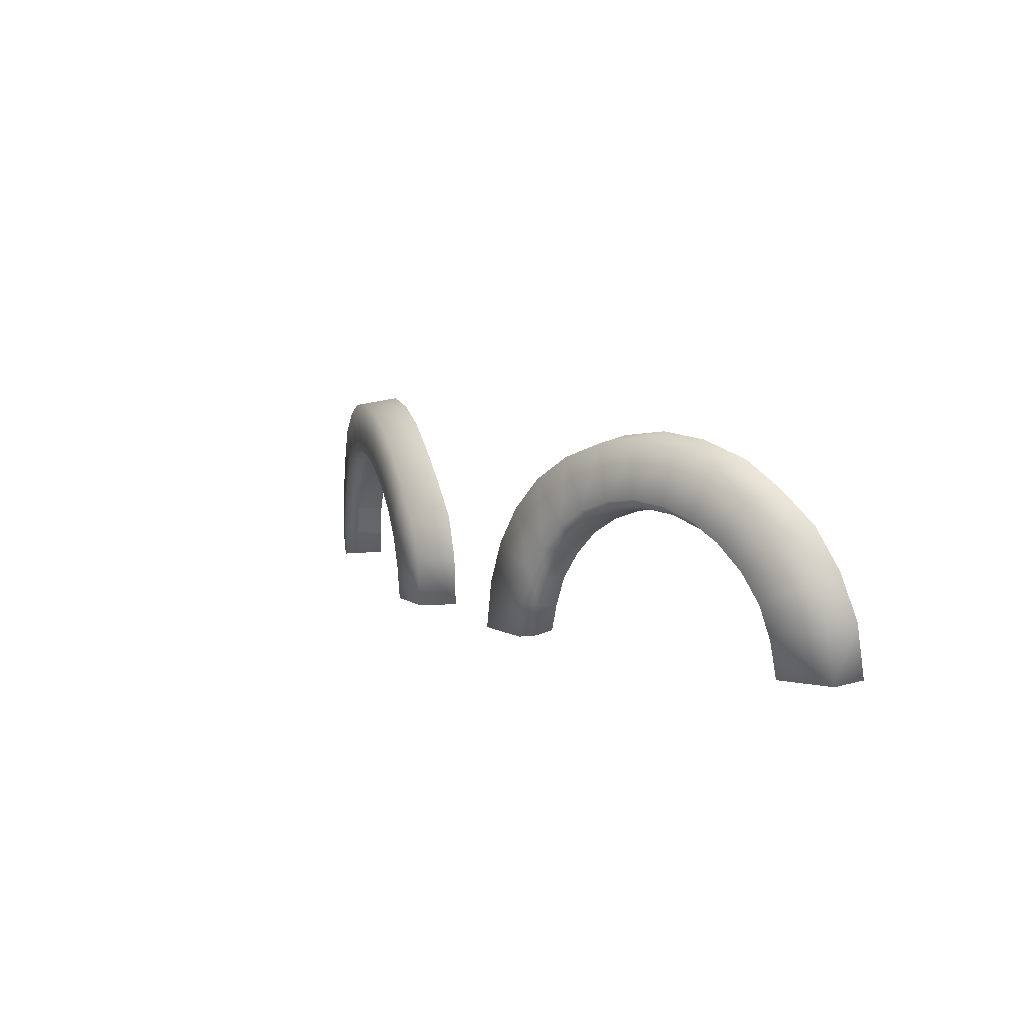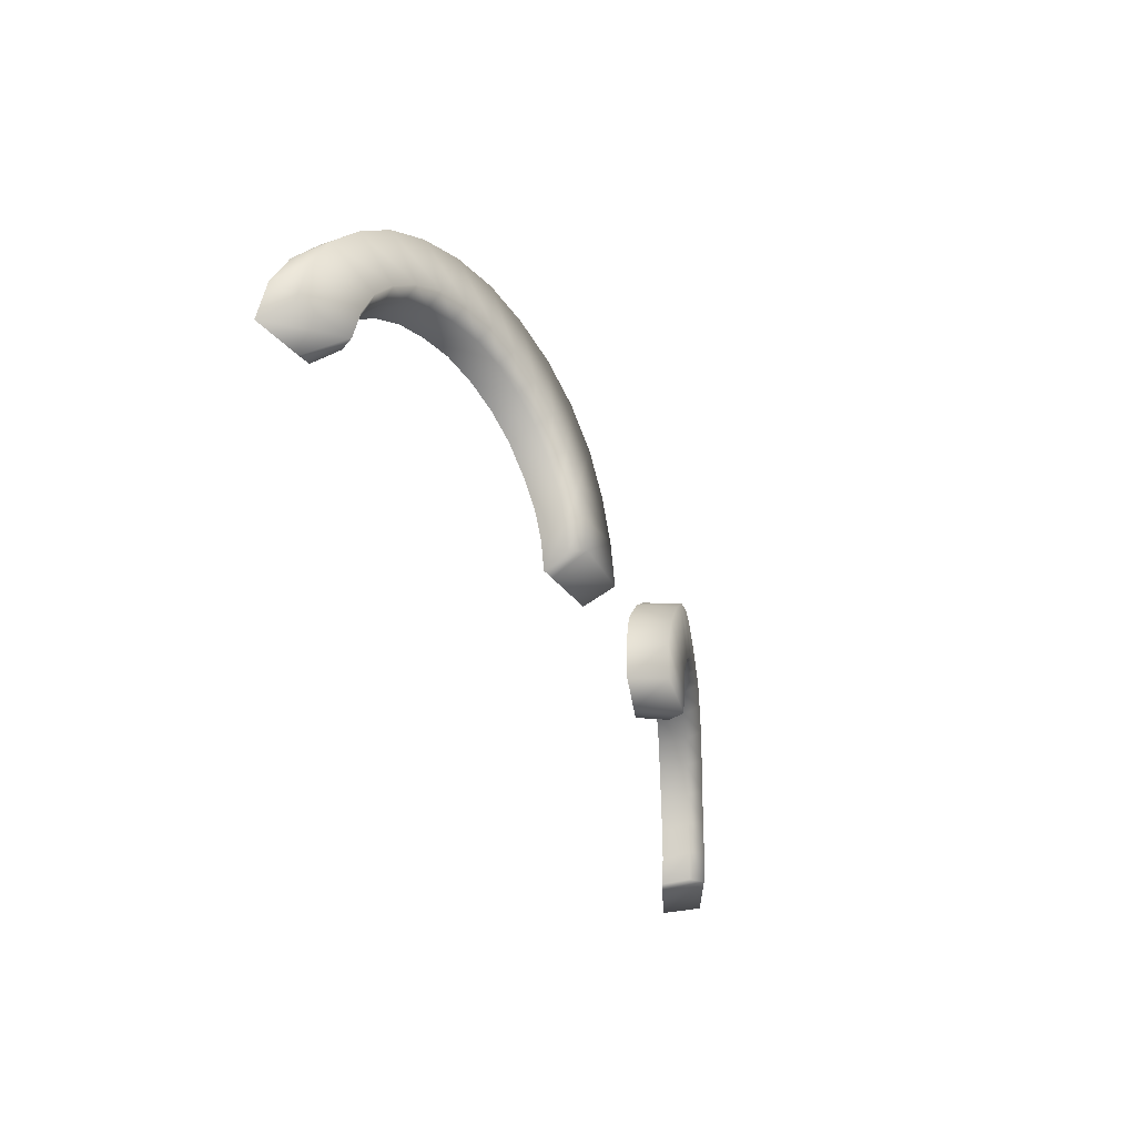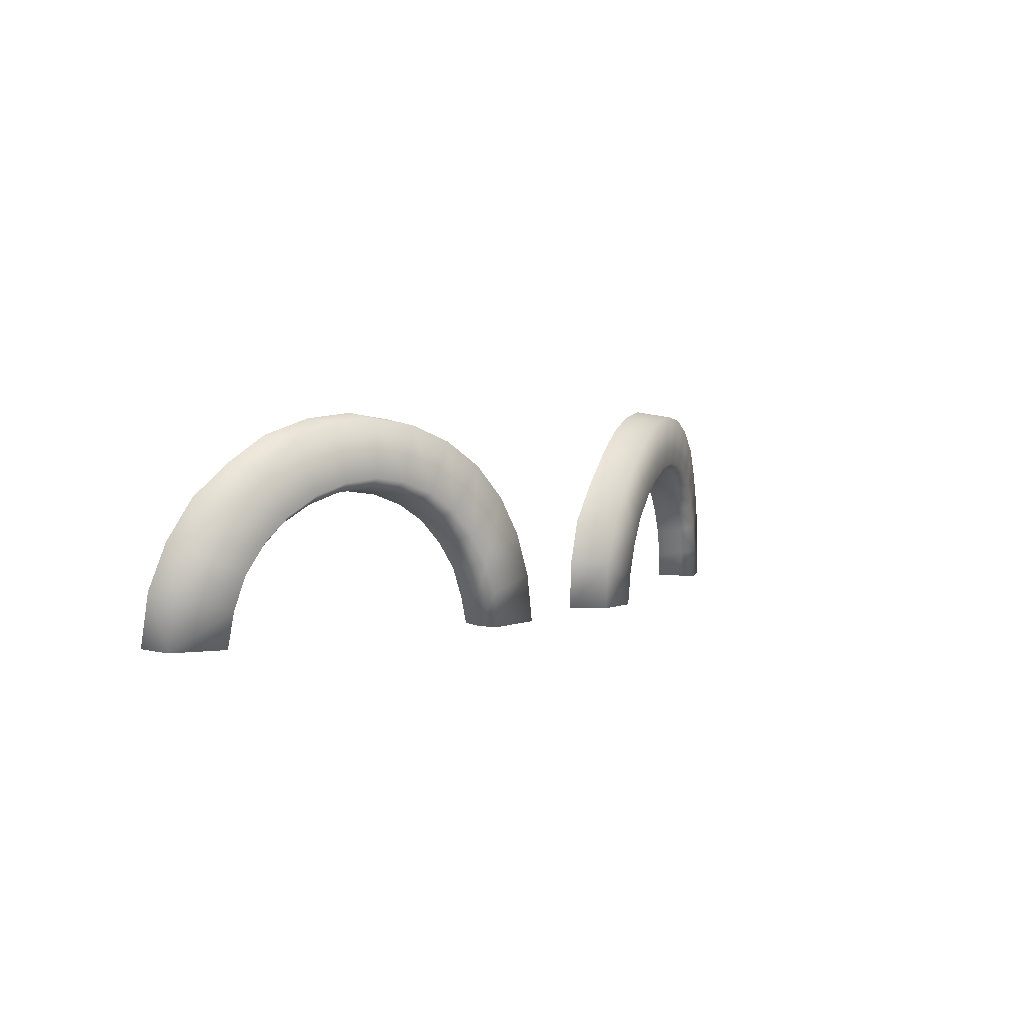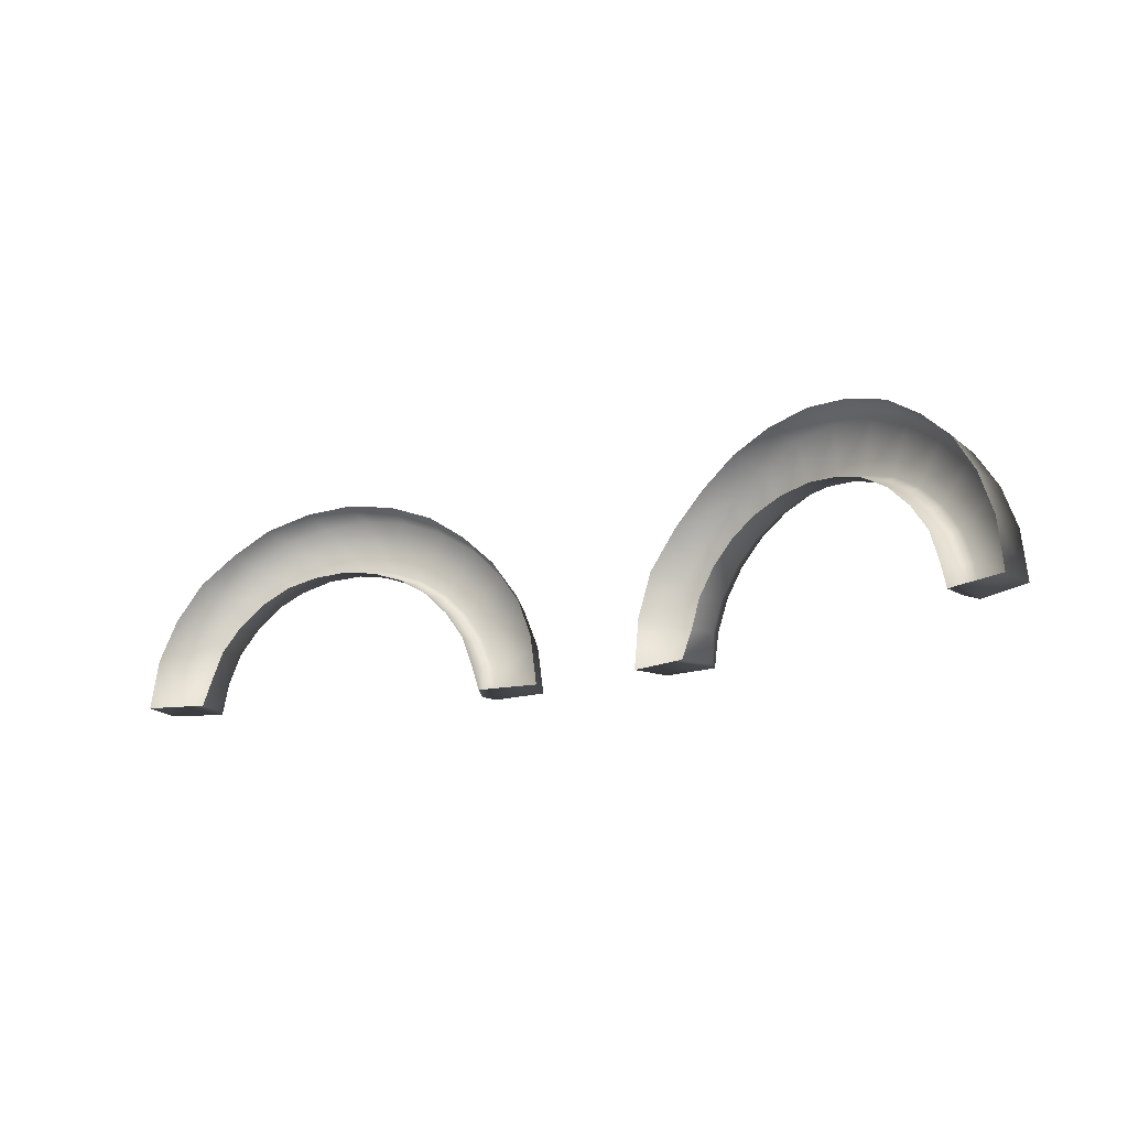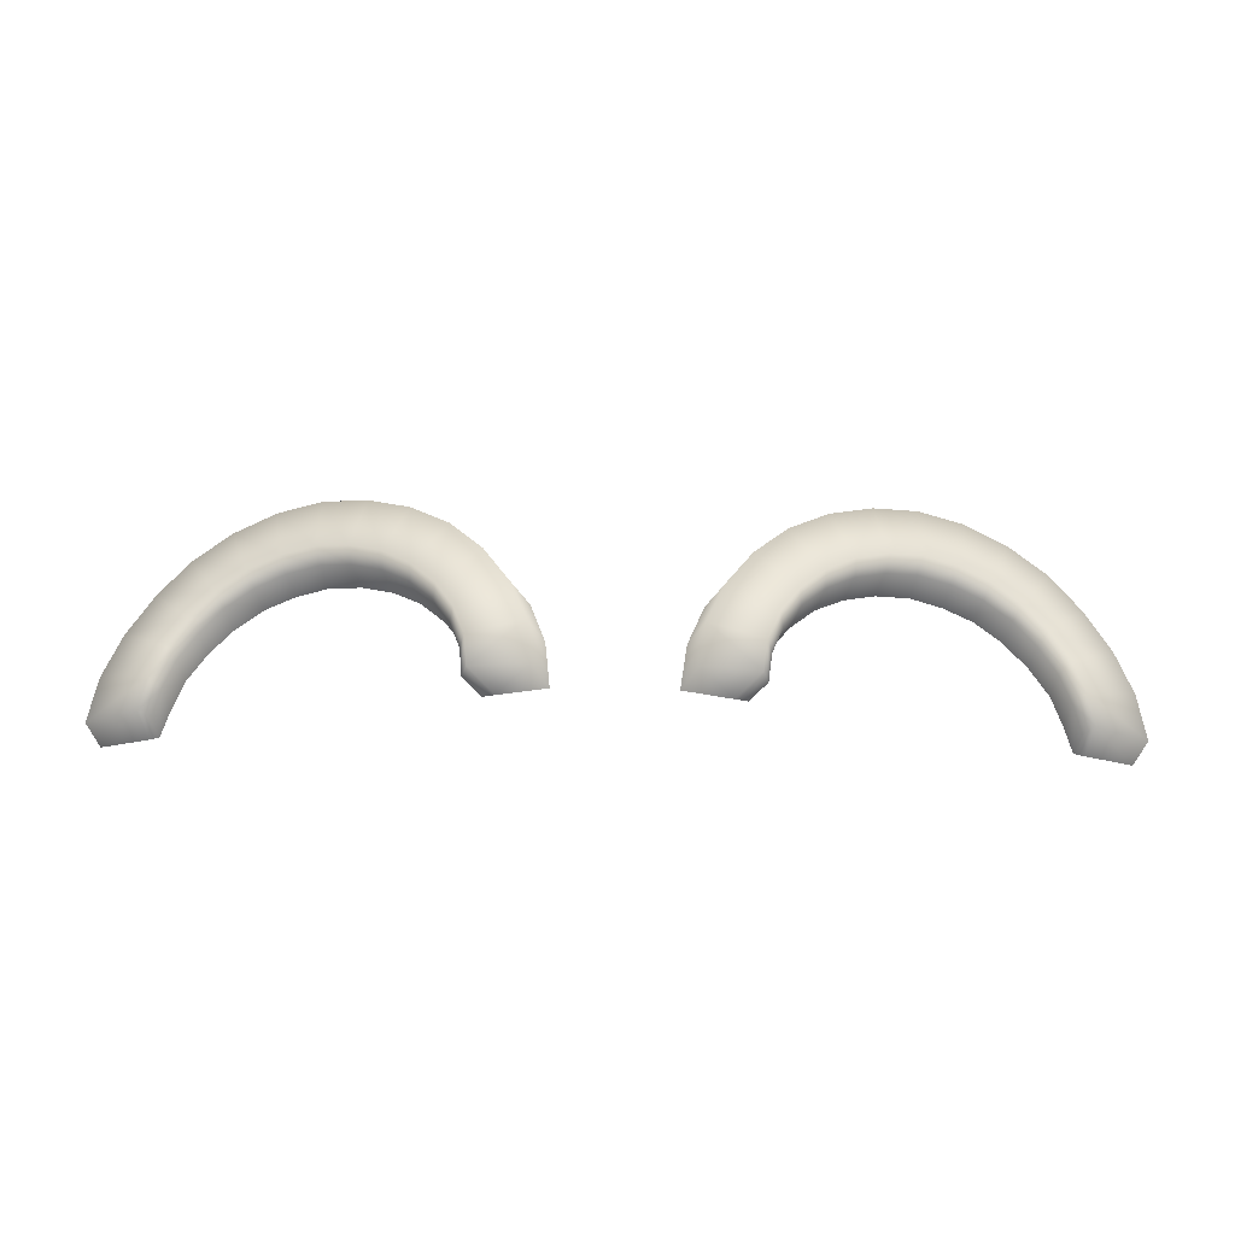
<metadata>
{"format":"obj","ext":"obj","renderer":"f3d","projection":"perspective","resolution":1024,"background":"white","views":[{"elev":7.6,"azim":58.2,"up":"+Y"},{"elev":-41.6,"azim":-68.0,"up":"+Y"},{"elev":3.3,"azim":-55.2,"up":"+Y"},{"elev":-16.9,"azim":-147.7,"up":"+Y"},{"elev":53.1,"azim":1.2,"up":"+Z"}]}
</metadata>
<code>
g pm1080_12_EyeFSkin
v -0.02872 0.09827 0.01015
v -0.02948 0.09511 0.01242
v -0.0291 0.0951 0.009939
v -0.02909 0.09814 0.01262
v -0.02774 0.101 0.01058
v -0.02808 0.1007 0.01305
v -0.02629 0.1034 0.01117
v -0.02653 0.1031 0.01368
v -0.02431 0.1053 0.01197
v -0.02464 0.105 0.01444
v -0.0223 0.1065 0.01523
v -0.02207 0.1068 0.01274
v -0.01935 0.1078 0.01361
v -0.01977 0.1074 0.01604
v -0.0166 0.1081 0.01442
v -0.01706 0.1077 0.01683
v -0.01372 0.1076 0.01512
v -0.0144 0.1073 0.01749
v -0.01105 0.1067 0.01577
v -0.01183 0.1063 0.01811
v -0.009454 0.1048 0.01859
v -0.008723 0.1051 0.01624
v -0.006629 0.1031 0.01655
v -0.007469 0.1028 0.01892
v -0.005865 0.1005 0.01905
v -0.004829 0.1007 0.01665
v -0.003867 0.09798 0.0168
v -0.004827 0.09785 0.01911
v -0.003502 0.09486 0.01691
v -0.004456 0.09486 0.01919
v -0.003502 0.09486 0.01691
v -0.006449 0.09482 0.01622
v -0.007864 0.09481 0.0189
v -0.007217 0.09481 0.01604
v -0.008192 0.09483 0.01785
v -0.008411 0.09672 0.01784
v -0.007217 0.09481 0.01604
v -0.007829 0.09651 0.01613
v -0.008475 0.09836 0.01599
v -0.009075 0.09859 0.01771
v -0.009585 0.1 0.01574
v -0.01016 0.1003 0.0175
v -0.01157 0.1017 0.01725
v -0.01105 0.1015 0.01546
v -0.01323 0.1028 0.01691
v -0.01274 0.1025 0.01509
v -0.01459 0.1032 0.01466
v -0.01505 0.1034 0.01648
v -0.01685 0.1037 0.01604
v -0.01663 0.1034 0.01415
v -0.01854 0.1032 0.01357
v -0.01885 0.1035 0.01543
v -0.02068 0.1028 0.01487
v -0.02034 0.1027 0.01301
v -0.02232 0.1018 0.0143
v -0.02201 0.1016 0.01245
v -0.02343 0.1002 0.01197
v -0.02366 0.1004 0.01382
v -0.02473 0.09881 0.01344
v -0.02453 0.09857 0.0116
v -0.02538 0.09697 0.01319
v -0.02512 0.09675 0.01137
v -0.02556 0.09506 0.0111
v -0.02576 0.09511 0.01299
v -0.02625 0.09507 0.01084
v -0.02556 0.09506 0.0111
v -0.02632 0.09505 0.01383
v -0.0291 0.0951 0.009939
v -0.02538 0.09697 0.01319
v -0.02576 0.09511 0.01299
v -0.02632 0.09505 0.01383
v -0.02603 0.09719 0.01404
v -0.02948 0.09511 0.01242
v -0.02473 0.09881 0.01344
v -0.02909 0.09814 0.01262
v -0.02536 0.09914 0.0143
v -0.02366 0.1004 0.01382
v -0.02808 0.1007 0.01305
v -0.02423 0.1009 0.0147
v -0.02232 0.1018 0.0143
v -0.02653 0.1031 0.01368
v -0.02276 0.1023 0.01524
v -0.02068 0.1028 0.01487
v -0.02464 0.105 0.01444
v -0.02106 0.1034 0.01583
v -0.01885 0.1035 0.01543
v -0.0223 0.1065 0.01523
v -0.01914 0.1041 0.01642
v -0.01685 0.1037 0.01604
v -0.01977 0.1074 0.01604
v -0.01713 0.1043 0.01703
v -0.01505 0.1034 0.01648
v -0.01706 0.1077 0.01683
v -0.01519 0.104 0.01751
v -0.01323 0.1028 0.01691
v -0.0144 0.1073 0.01749
v -0.01325 0.1033 0.01797
v -0.01157 0.1017 0.01725
v -0.01183 0.1063 0.01811
v -0.0115 0.1021 0.01833
v -0.01016 0.1003 0.0175
v -0.009454 0.1048 0.01859
v -0.01001 0.1007 0.01858
v -0.009075 0.09859 0.01771
v -0.007469 0.1028 0.01892
v -0.008872 0.0989 0.01879
v -0.005865 0.1005 0.01905
v -0.008411 0.09672 0.01784
v -0.004827 0.09785 0.01911
v -0.008134 0.09692 0.01891
v -0.008192 0.09483 0.01785
v -0.007864 0.09481 0.0189
v -0.004456 0.09486 0.01919
v 0.02872 0.09827 0.01015
v 0.0291 0.0951 0.009939
v 0.02948 0.09511 0.01242
v 0.02909 0.09814 0.01262
v 0.02774 0.101 0.01058
v 0.02808 0.1007 0.01305
v 0.02629 0.1034 0.01117
v 0.02653 0.1031 0.01368
v 0.02431 0.1053 0.01197
v 0.02464 0.105 0.01444
v 0.0223 0.1065 0.01523
v 0.02207 0.1068 0.01274
v 0.01935 0.1078 0.01361
v 0.01977 0.1074 0.01604
v 0.0166 0.1081 0.01442
v 0.01706 0.1077 0.01683
v 0.01372 0.1076 0.01512
v 0.0144 0.1073 0.01749
v 0.01105 0.1067 0.01577
v 0.01183 0.1063 0.01811
v 0.009454 0.1048 0.01859
v 0.008723 0.1051 0.01624
v 0.006629 0.1031 0.01655
v 0.007469 0.1028 0.01892
v 0.005865 0.1005 0.01905
v 0.004829 0.1007 0.01665
v 0.003867 0.09798 0.0168
v 0.004827 0.09785 0.01911
v 0.003502 0.09486 0.01691
v 0.004456 0.09486 0.01919
v 0.006449 0.09482 0.01622
v 0.003502 0.09486 0.01691
v 0.007864 0.09481 0.0189
v 0.007217 0.09481 0.01604
v 0.008192 0.09483 0.01785
v 0.008411 0.09672 0.01784
v 0.007217 0.09481 0.01604
v 0.007829 0.09651 0.01613
v 0.008475 0.09836 0.01599
v 0.009075 0.09859 0.01771
v 0.009585 0.1 0.01574
v 0.01016 0.1003 0.0175
v 0.01157 0.1017 0.01725
v 0.01105 0.1015 0.01546
v 0.01323 0.1028 0.01691
v 0.01274 0.1025 0.01509
v 0.01459 0.1032 0.01466
v 0.01505 0.1034 0.01648
v 0.01685 0.1037 0.01604
v 0.01663 0.1034 0.01415
v 0.01854 0.1032 0.01357
v 0.01885 0.1035 0.01543
v 0.02068 0.1028 0.01487
v 0.02034 0.1027 0.01301
v 0.02232 0.1018 0.0143
v 0.02201 0.1016 0.01245
v 0.02343 0.1002 0.01197
v 0.02366 0.1004 0.01382
v 0.02473 0.09881 0.01344
v 0.02453 0.09857 0.0116
v 0.02538 0.09697 0.01319
v 0.02512 0.09675 0.01137
v 0.02556 0.09506 0.0111
v 0.02576 0.09511 0.01299
v 0.02625 0.09507 0.01084
v 0.02556 0.09506 0.0111
v 0.02632 0.09505 0.01383
v 0.0291 0.0951 0.009939
v 0.02538 0.09697 0.01319
v 0.02632 0.09505 0.01383
v 0.02576 0.09511 0.01299
v 0.02603 0.09719 0.01404
v 0.02948 0.09511 0.01242
v 0.02473 0.09881 0.01344
v 0.02909 0.09814 0.01262
v 0.02536 0.09914 0.0143
v 0.02366 0.1004 0.01382
v 0.02808 0.1007 0.01305
v 0.02423 0.1009 0.0147
v 0.02232 0.1018 0.0143
v 0.02653 0.1031 0.01368
v 0.02276 0.1023 0.01524
v 0.02068 0.1028 0.01487
v 0.02464 0.105 0.01444
v 0.02106 0.1034 0.01583
v 0.01885 0.1035 0.01543
v 0.0223 0.1065 0.01523
v 0.01914 0.1041 0.01642
v 0.01685 0.1037 0.01604
v 0.01977 0.1074 0.01604
v 0.01713 0.1043 0.01703
v 0.01505 0.1034 0.01648
v 0.01706 0.1077 0.01683
v 0.01519 0.104 0.01751
v 0.01323 0.1028 0.01691
v 0.0144 0.1073 0.01749
v 0.01325 0.1033 0.01797
v 0.01157 0.1017 0.01725
v 0.01183 0.1063 0.01811
v 0.0115 0.1021 0.01833
v 0.01016 0.1003 0.0175
v 0.009454 0.1048 0.01859
v 0.01001 0.1007 0.01858
v 0.009075 0.09859 0.01771
v 0.007469 0.1028 0.01892
v 0.008872 0.0989 0.01879
v 0.005865 0.1005 0.01905
v 0.008411 0.09672 0.01784
v 0.004827 0.09785 0.01911
v 0.008134 0.09692 0.01891
v 0.008192 0.09483 0.01785
v 0.007864 0.09481 0.0189
v 0.004456 0.09486 0.01919
g pm1080_12_EyeFSkin_0
f 3 2 1
f 2 4 1
f 1 4 5
f 4 6 5
f 5 6 7
f 6 8 7
f 7 8 9
f 8 10 9
f 9 10 11
f 12 9 11
f 12 11 13
f 11 14 13
f 13 14 15
f 14 16 15
f 15 16 17
f 16 18 17
f 17 18 19
f 18 20 19
f 19 20 21
f 22 19 21
f 22 21 23
f 21 24 23
f 23 24 25
f 26 23 25
f 27 26 25
f 28 27 25
f 29 27 28
f 30 29 28
f 32 31 30
f 33 32 30
f 34 32 33
f 35 34 33
f 37 35 36
f 38 37 36
f 38 36 39
f 36 40 39
f 41 39 40
f 42 41 40
f 42 43 41
f 43 44 41
f 43 45 44
f 45 46 44
f 47 46 45
f 48 47 45
f 48 49 47
f 49 50 47
f 51 50 49
f 52 51 49
f 52 53 51
f 53 54 51
f 53 55 54
f 55 56 54
f 57 56 55
f 58 57 55
f 58 59 57
f 59 60 57
f 60 59 61
f 62 60 61
f 62 61 63
f 61 64 63
f 66 64 65
f 64 67 65
f 65 67 68
f 67 2 68
f 71 70 69
f 72 71 69
f 73 71 72
f 72 69 74
f 75 73 72
f 76 72 74
f 75 72 76
f 74 77 76
f 78 75 76
f 77 79 76
f 76 79 78
f 77 80 79
f 79 81 78
f 80 82 79
f 79 82 81
f 80 83 82
f 82 84 81
f 83 85 82
f 82 85 84
f 83 86 85
f 85 87 84
f 86 88 85
f 85 88 87
f 86 89 88
f 88 90 87
f 89 91 88
f 88 91 90
f 89 92 91
f 91 93 90
f 92 94 91
f 91 94 93
f 92 95 94
f 94 96 93
f 95 97 94
f 94 97 96
f 95 98 97
f 97 99 96
f 98 100 97
f 97 100 99
f 98 101 100
f 100 102 99
f 101 103 100
f 100 103 102
f 101 104 103
f 103 105 102
f 104 106 103
f 103 106 105
f 106 107 105
f 106 104 108
f 109 107 106
f 110 106 108
f 110 109 106
f 110 108 111
f 112 110 111
f 110 112 109
f 112 113 109
f 116 115 114
f 117 116 114
f 117 114 118
f 119 117 118
f 119 118 120
f 121 119 120
f 121 120 122
f 123 121 122
f 123 122 124
f 122 125 124
f 124 125 126
f 127 124 126
f 127 126 128
f 129 127 128
f 129 128 130
f 131 129 130
f 131 130 132
f 133 131 132
f 133 132 134
f 132 135 134
f 134 135 136
f 137 134 136
f 137 136 138
f 136 139 138
f 139 140 138
f 140 141 138
f 140 142 141
f 142 143 141
f 145 144 143
f 144 146 143
f 144 147 146
f 147 148 146
f 148 150 149
f 150 151 149
f 149 151 152
f 153 149 152
f 152 154 153
f 154 155 153
f 156 155 154
f 157 156 154
f 158 156 157
f 159 158 157
f 159 160 158
f 160 161 158
f 162 161 160
f 163 162 160
f 163 164 162
f 164 165 162
f 166 165 164
f 167 166 164
f 168 166 167
f 169 168 167
f 169 170 168
f 170 171 168
f 172 171 170
f 173 172 170
f 172 173 174
f 173 175 174
f 174 175 176
f 177 174 176
f 177 179 178
f 180 177 178
f 180 178 181
f 116 180 181
f 184 183 182
f 183 185 182
f 183 186 185
f 182 185 187
f 186 188 185
f 185 189 187
f 185 188 189
f 190 187 189
f 188 191 189
f 192 190 189
f 192 189 191
f 193 190 192
f 194 192 191
f 195 193 192
f 195 192 194
f 196 193 195
f 197 195 194
f 198 196 195
f 198 195 197
f 199 196 198
f 200 198 197
f 201 199 198
f 201 198 200
f 202 199 201
f 203 201 200
f 204 202 201
f 204 201 203
f 205 202 204
f 206 204 203
f 207 205 204
f 207 204 206
f 208 205 207
f 209 207 206
f 210 208 207
f 210 207 209
f 211 208 210
f 212 210 209
f 213 211 210
f 213 210 212
f 214 211 213
f 215 213 212
f 216 214 213
f 216 213 215
f 217 214 216
f 218 216 215
f 219 217 216
f 219 216 218
f 220 219 218
f 217 219 221
f 220 222 219
f 219 223 221
f 222 223 219
f 221 223 224
f 223 225 224
f 225 223 222
f 226 225 222

</code>
